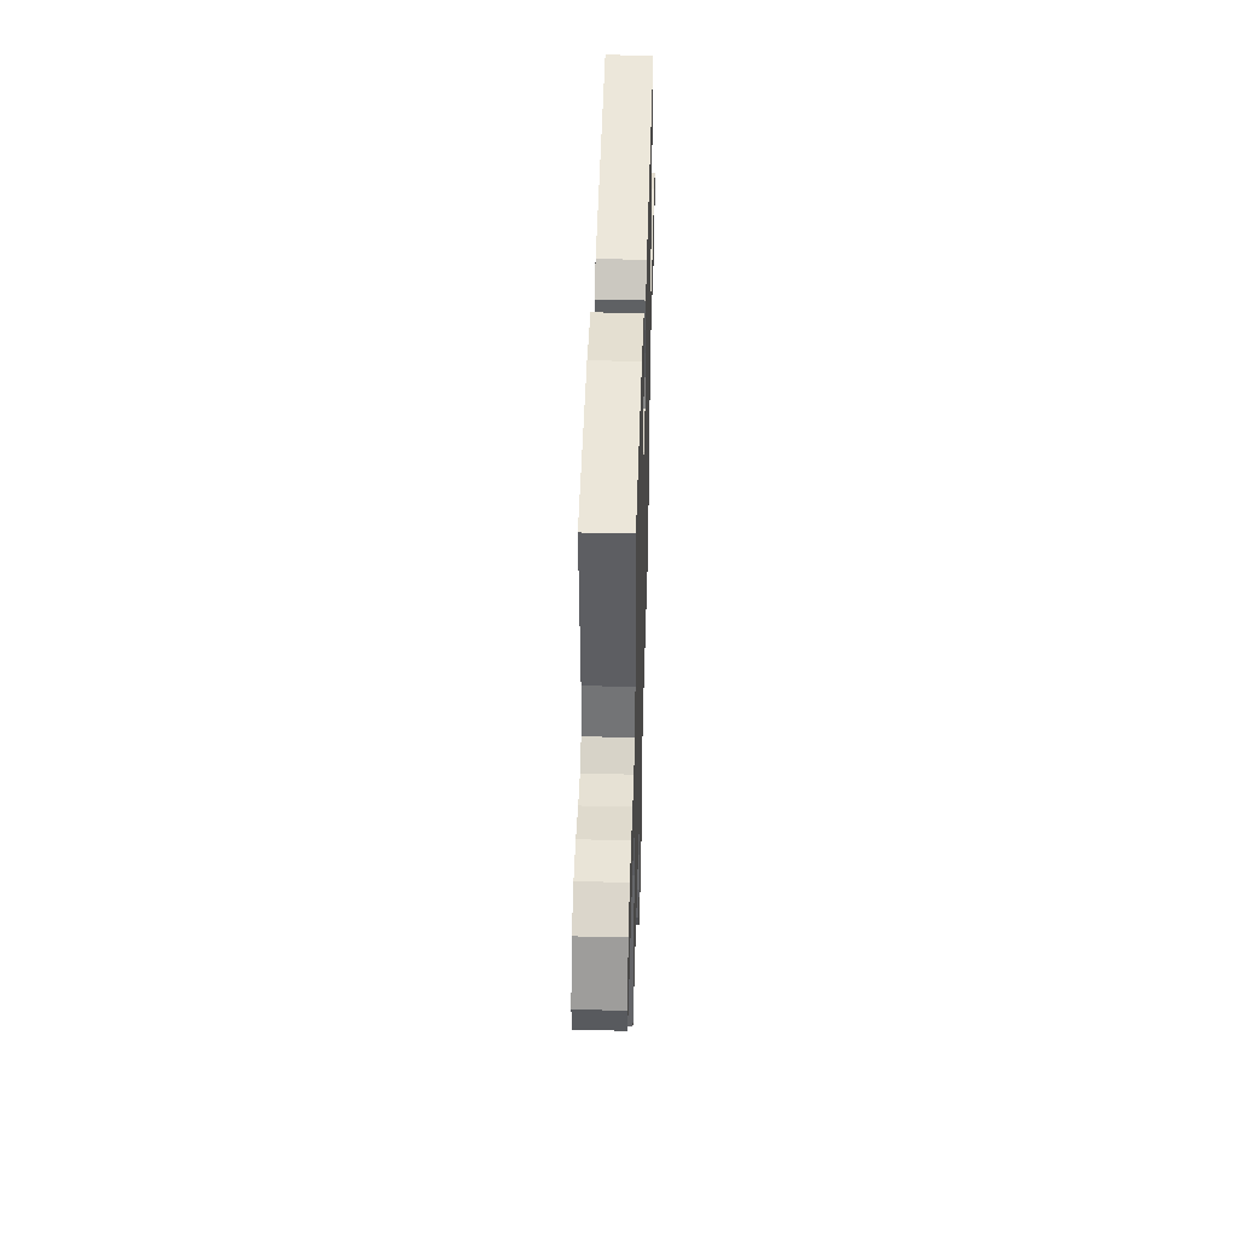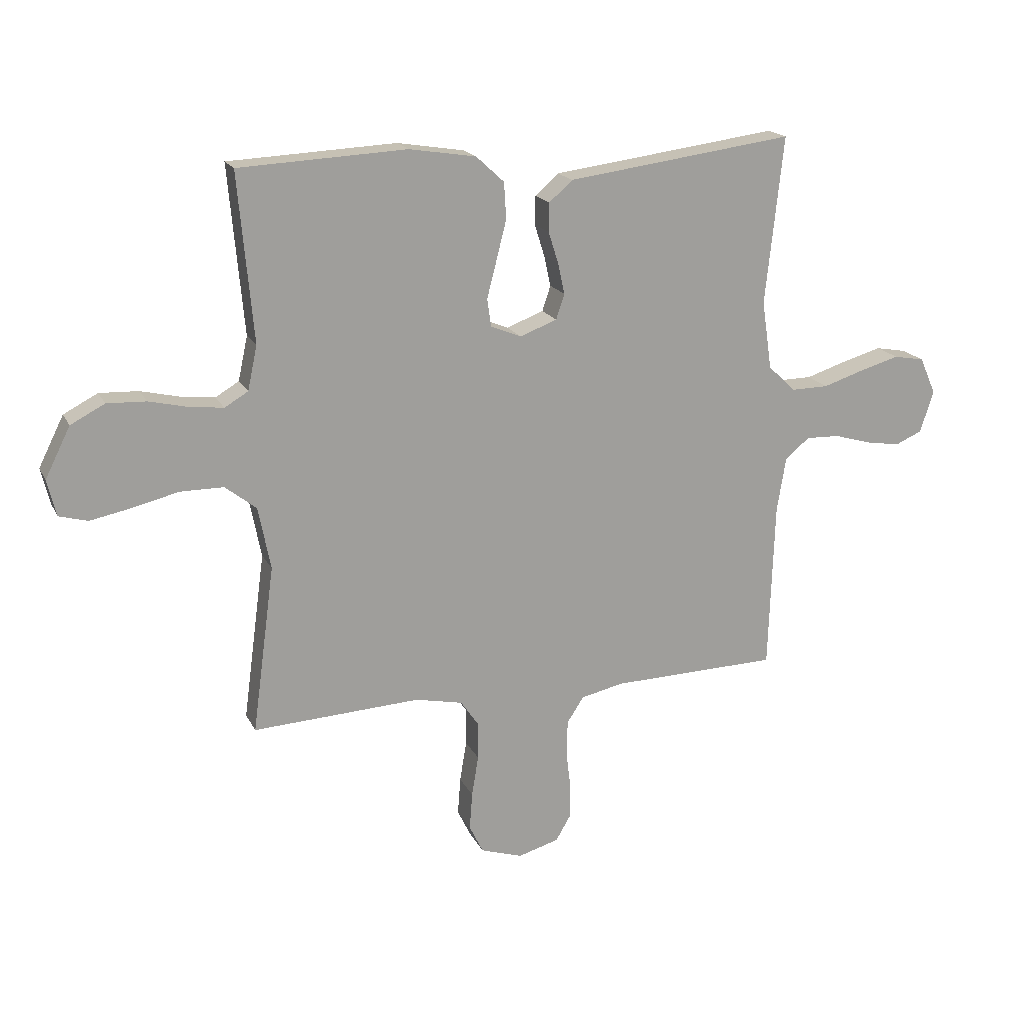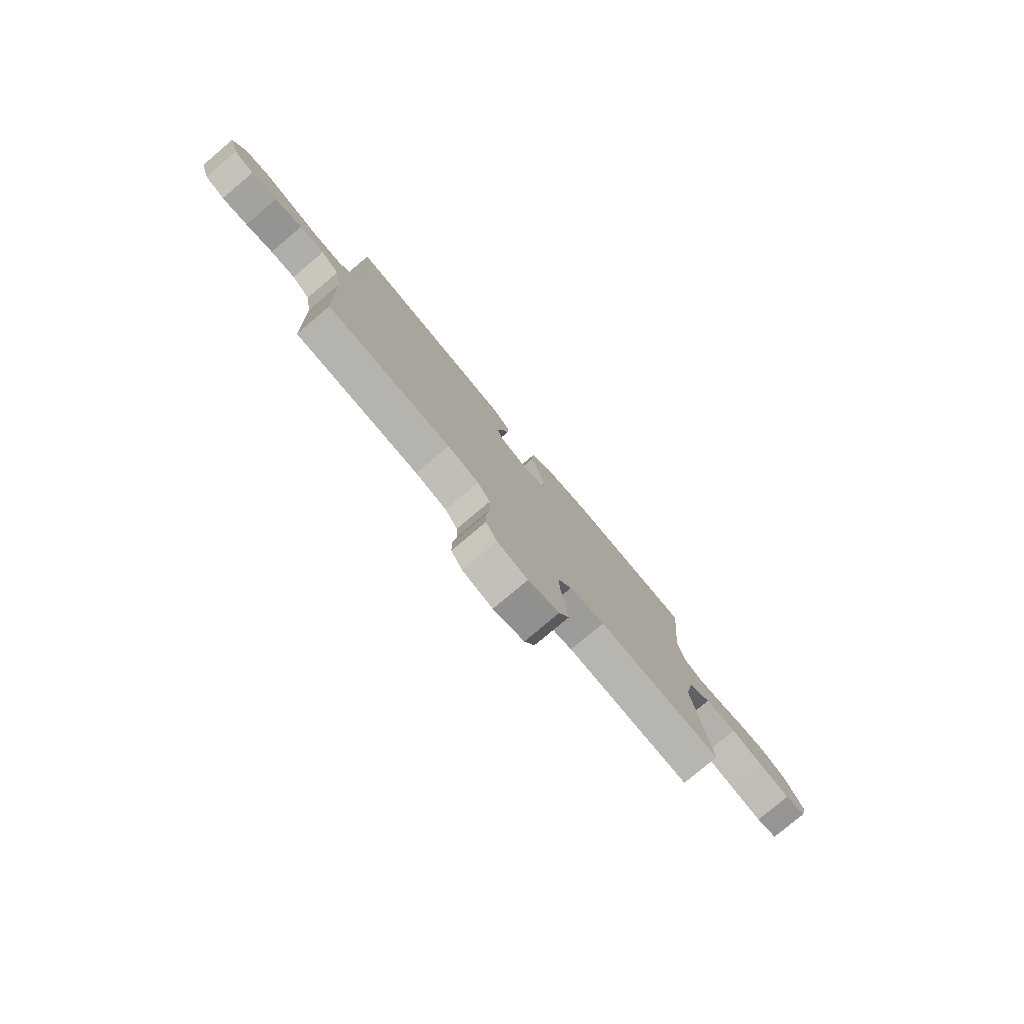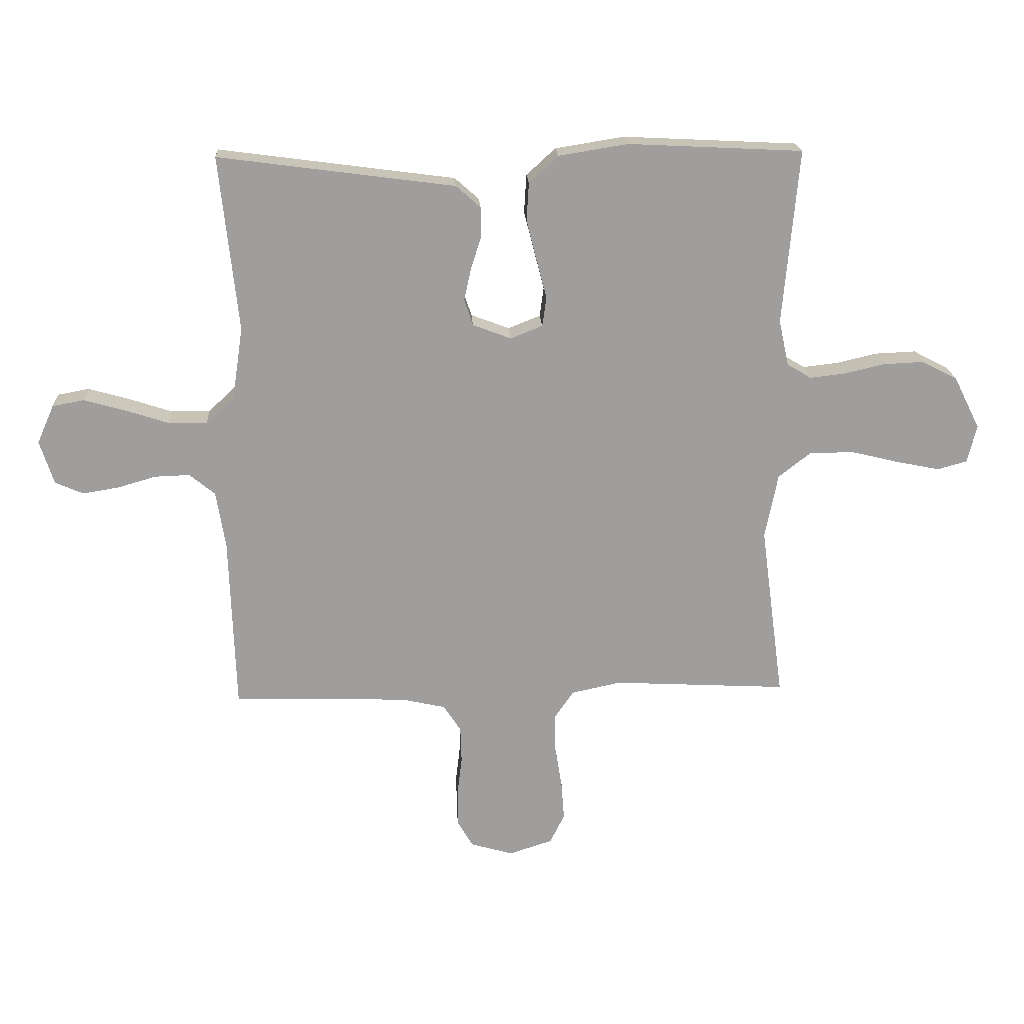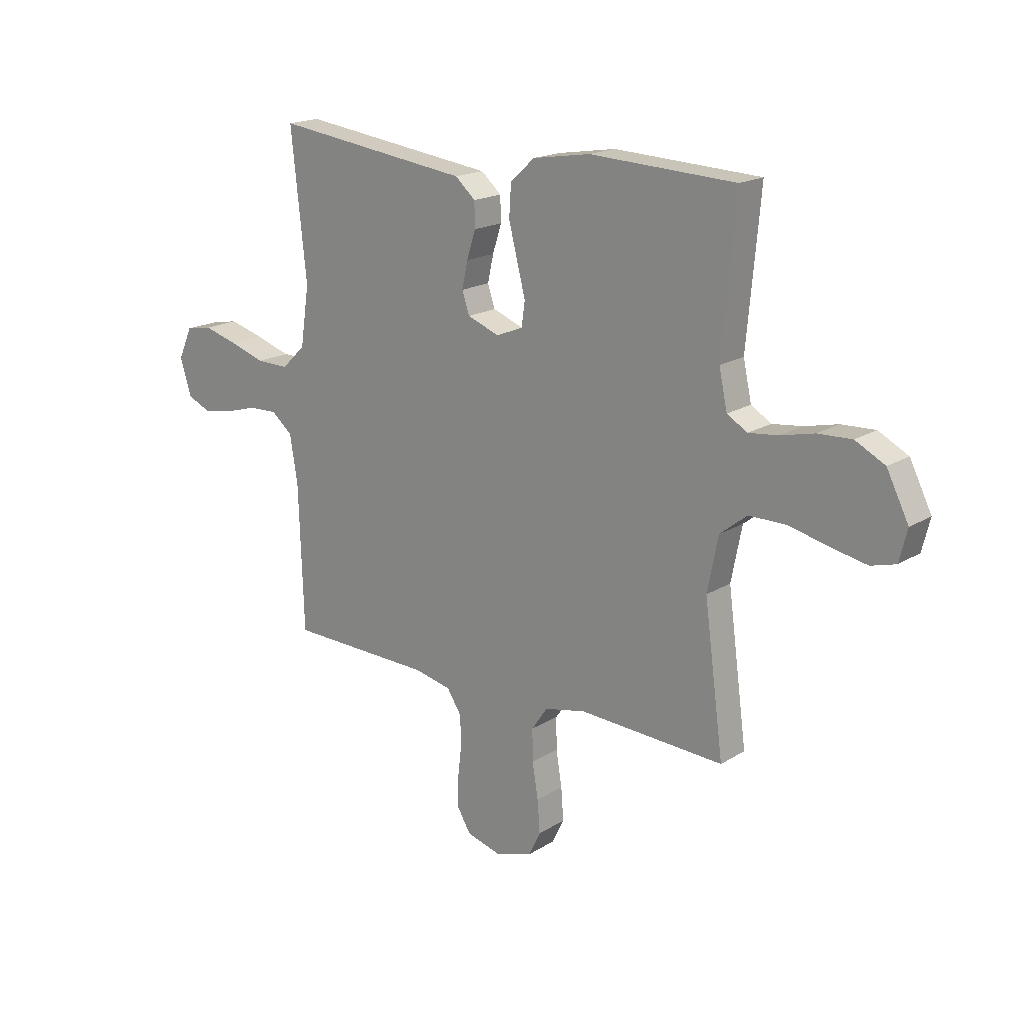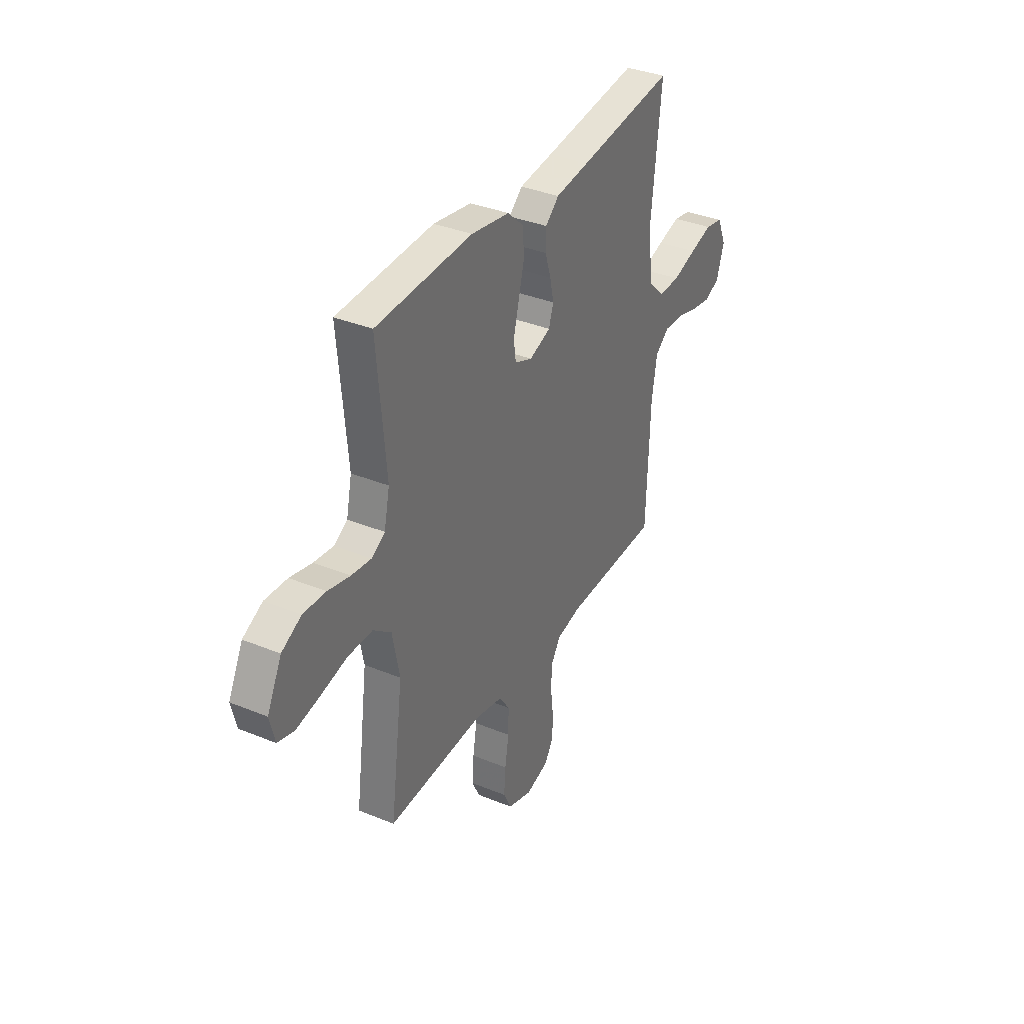
<metadata>
{"format":"obj","ext":"obj","renderer":"f3d","projection":"perspective","resolution":1024,"background":"white","views":[{"elev":45.8,"azim":-88.3,"up":"+Z"},{"elev":18.1,"azim":-19.6,"up":"+Z"},{"elev":-79.0,"azim":130.1,"up":"+Z"},{"elev":19.4,"azim":176.8,"up":"+Z"},{"elev":18.0,"azim":-140.1,"up":"+Z"},{"elev":35.6,"azim":-61.5,"up":"+Z"}]}
</metadata>
<code>
v 0.5 0.07 0.5
v 0.468 0.07 0.2
v 0.486 0.07 0.078
v 0.535 0.07 0.031
v 0.602 0.07 0.032
v 0.676 0.07 0.056
v 0.746 0.07 0.076
v 0.801 0.07 0.066
v 0.83 0.07 0
v 0.806 0.07 -0.075
v 0.758 0.07 -0.096
v 0.696 0.07 -0.086
v 0.63 0.07 -0.067
v 0.57 0.07 -0.065
v 0.526 0.07 -0.101
v 0.51 0.07 -0.2
v 0.5 0.07 -0.5
v 0.2 0.07 -0.508
v 0.124 0.07 -0.525
v 0.094 0.07 -0.571
v 0.092 0.07 -0.633
v 0.1 0.07 -0.701
v 0.1 0.07 -0.764
v 0.073 0.07 -0.81
v 0 0.07 -0.831
v -0.075 0.07 -0.807
v -0.1 0.07 -0.756
v -0.095 0.07 -0.689
v -0.083 0.07 -0.616
v -0.082 0.07 -0.55
v -0.115 0.07 -0.502
v -0.2 0.07 -0.484
v -0.5 0.07 -0.5
v -0.46 0.07 -0.2
v -0.482 0.07 -0.088
v -0.538 0.07 -0.044
v -0.615 0.07 -0.044
v -0.697 0.07 -0.064
v -0.771 0.07 -0.079
v -0.822 0.07 -0.065
v -0.838 0.07 0
v -0.793 0.07 0.09
v -0.732 0.07 0.122
v -0.662 0.07 0.119
v -0.593 0.07 0.103
v -0.532 0.07 0.096
v -0.49 0.07 0.121
v -0.473 0.07 0.2
v -0.5 0.07 0.5
v -0.2 0.07 0.515
v -0.081 0.07 0.496
v -0.031 0.07 0.45
v -0.027 0.07 0.385
v -0.045 0.07 0.314
v -0.062 0.07 0.248
v -0.055 0.07 0.198
v 0 0.07 0.176
v 0.066 0.07 0.201
v 0.081 0.07 0.246
v 0.069 0.07 0.301
v 0.051 0.07 0.358
v 0.052 0.07 0.409
v 0.094 0.07 0.446
v 0.2 0.07 0.46
v 0.5 0 0.5
v 0.468 0 0.2
v 0.486 0 0.078
v 0.535 0 0.031
v 0.602 0 0.032
v 0.676 0 0.056
v 0.746 0 0.076
v 0.801 0 0.066
v 0.83 0 0
v 0.806 0 -0.075
v 0.758 0 -0.096
v 0.696 0 -0.086
v 0.63 0 -0.067
v 0.57 0 -0.065
v 0.526 0 -0.101
v 0.51 0 -0.2
v 0.5 0 -0.5
v 0.2 0 -0.508
v 0.124 0 -0.525
v 0.094 0 -0.571
v 0.092 0 -0.633
v 0.1 0 -0.701
v 0.1 0 -0.764
v 0.073 0 -0.81
v 0 0 -0.831
v -0.075 0 -0.807
v -0.1 0 -0.756
v -0.095 0 -0.689
v -0.083 0 -0.616
v -0.082 0 -0.55
v -0.115 0 -0.502
v -0.2 0 -0.484
v -0.5 0 -0.5
v -0.46 0 -0.2
v -0.482 0 -0.088
v -0.538 0 -0.044
v -0.615 0 -0.044
v -0.697 0 -0.064
v -0.771 0 -0.079
v -0.822 0 -0.065
v -0.838 0 0
v -0.793 0 0.09
v -0.732 0 0.122
v -0.662 0 0.119
v -0.593 0 0.103
v -0.532 0 0.096
v -0.49 0 0.121
v -0.473 0 0.2
v -0.5 0 0.5
v -0.2 0 0.515
v -0.081 0 0.496
v -0.031 0 0.45
v -0.027 0 0.385
v -0.045 0 0.314
v -0.062 0 0.248
v -0.055 0 0.198
v 0 0 0.176
v 0.066 0 0.201
v 0.081 0 0.246
v 0.069 0 0.301
v 0.051 0 0.358
v 0.052 0 0.409
v 0.094 0 0.446
v 0.2 0 0.46
f 62 63 64
f 61 62 64
f 60 61 64
f 64 1 2
f 60 64 2
f 59 60 2
f 58 59 2 3
f 57 58 3 4
f 53 54 55
f 52 53 55
f 51 52 55
f 50 51 55
f 49 50 55
f 48 49 55
f 47 48 55 56
f 46 47 56 57
f 43 44 45
f 42 43 45
f 41 42 45
f 40 41 45
f 39 40 45
f 38 39 45
f 37 38 45
f 36 37 45 46
f 46 57 4
f 36 46 4
f 35 36 4
f 32 33 34
f 35 4 5
f 34 35 5
f 32 34 5
f 31 32 5
f 27 28 29
f 26 27 29
f 25 26 29
f 24 25 29
f 23 24 29
f 22 23 29
f 21 22 29
f 20 21 29 30
f 19 20 30 31
f 16 17 18
f 18 19 31
f 16 18 31
f 15 16 31
f 11 12 13
f 10 11 13
f 9 10 13
f 8 9 13
f 7 8 13
f 6 7 13
f 5 6 13
f 5 13 14
f 5 14 15 31
f 128 127 126
f 128 126 125
f 128 125 124
f 66 65 128
f 66 128 124
f 66 124 123
f 67 66 123 122
f 68 67 122 121
f 119 118 117
f 119 117 116
f 119 116 115
f 119 115 114
f 119 114 113
f 119 113 112
f 120 119 112 111
f 121 120 111 110
f 109 108 107
f 109 107 106
f 109 106 105
f 109 105 104
f 109 104 103
f 109 103 102
f 109 102 101
f 110 109 101 100
f 68 121 110
f 68 110 100
f 68 100 99
f 98 97 96
f 69 68 99
f 69 99 98
f 69 98 96
f 69 96 95
f 93 92 91
f 93 91 90
f 93 90 89
f 93 89 88
f 93 88 87
f 93 87 86
f 93 86 85
f 94 93 85 84
f 95 94 84 83
f 82 81 80
f 95 83 82
f 95 82 80
f 95 80 79
f 77 76 75
f 77 75 74
f 77 74 73
f 77 73 72
f 77 72 71
f 77 71 70
f 77 70 69
f 78 77 69
f 95 79 78 69
f 1 65 66 2
f 2 66 67 3
f 3 67 68 4
f 4 68 69 5
f 5 69 70 6
f 6 70 71 7
f 7 71 72 8
f 8 72 73 9
f 9 73 74 10
f 10 74 75 11
f 11 75 76 12
f 12 76 77 13
f 13 77 78 14
f 14 78 79 15
f 15 79 80 16
f 16 80 81 17
f 17 81 82 18
f 18 82 83 19
f 19 83 84 20
f 20 84 85 21
f 21 85 86 22
f 22 86 87 23
f 23 87 88 24
f 24 88 89 25
f 25 89 90 26
f 26 90 91 27
f 27 91 92 28
f 28 92 93 29
f 29 93 94 30
f 30 94 95 31
f 31 95 96 32
f 32 96 97 33
f 33 97 98 34
f 34 98 99 35
f 35 99 100 36
f 36 100 101 37
f 37 101 102 38
f 38 102 103 39
f 39 103 104 40
f 40 104 105 41
f 41 105 106 42
f 42 106 107 43
f 43 107 108 44
f 44 108 109 45
f 45 109 110 46
f 46 110 111 47
f 47 111 112 48
f 48 112 113 49
f 49 113 114 50
f 50 114 115 51
f 51 115 116 52
f 52 116 117 53
f 53 117 118 54
f 54 118 119 55
f 55 119 120 56
f 56 120 121 57
f 57 121 122 58
f 58 122 123 59
f 59 123 124 60
f 60 124 125 61
f 61 125 126 62
f 62 126 127 63
f 63 127 128 64
f 64 128 65 1

</code>
